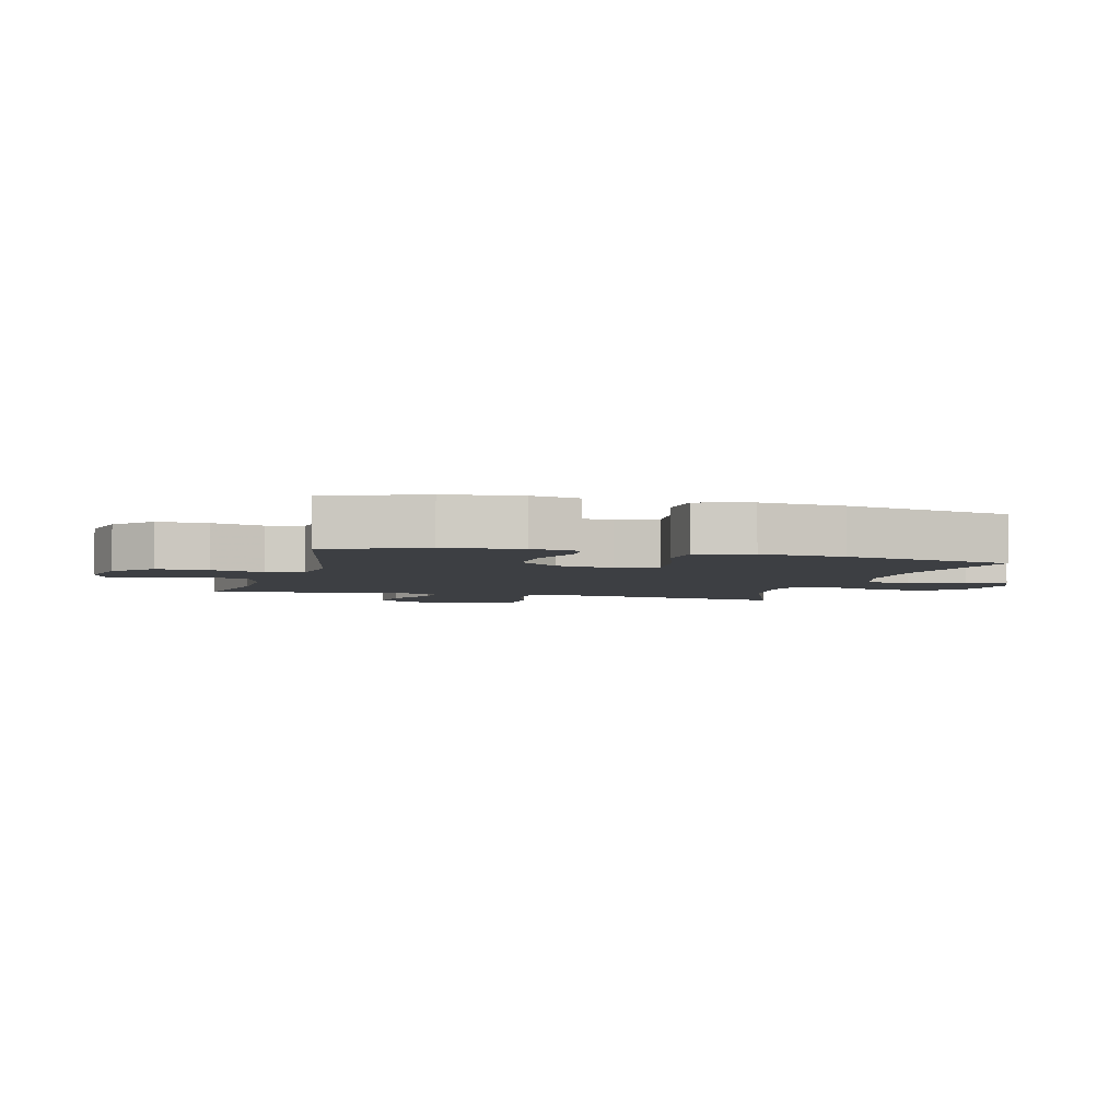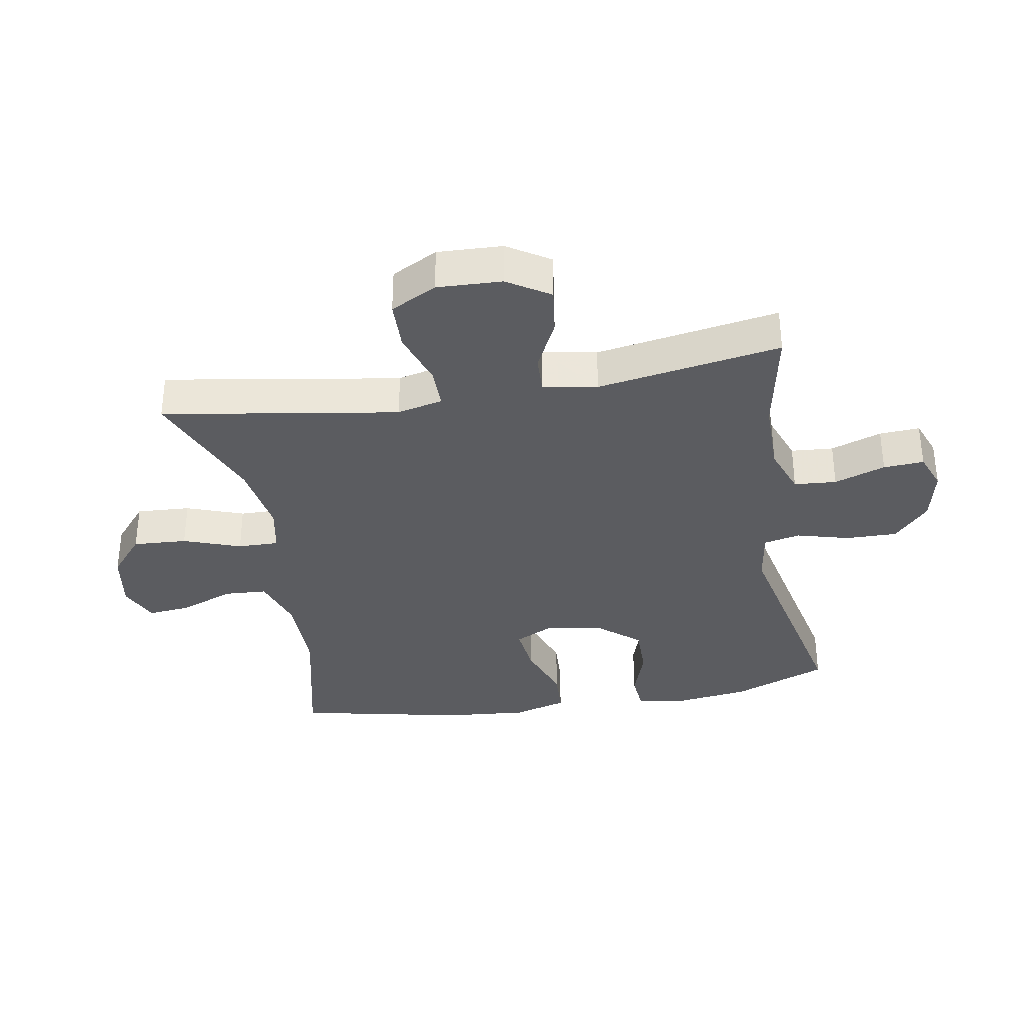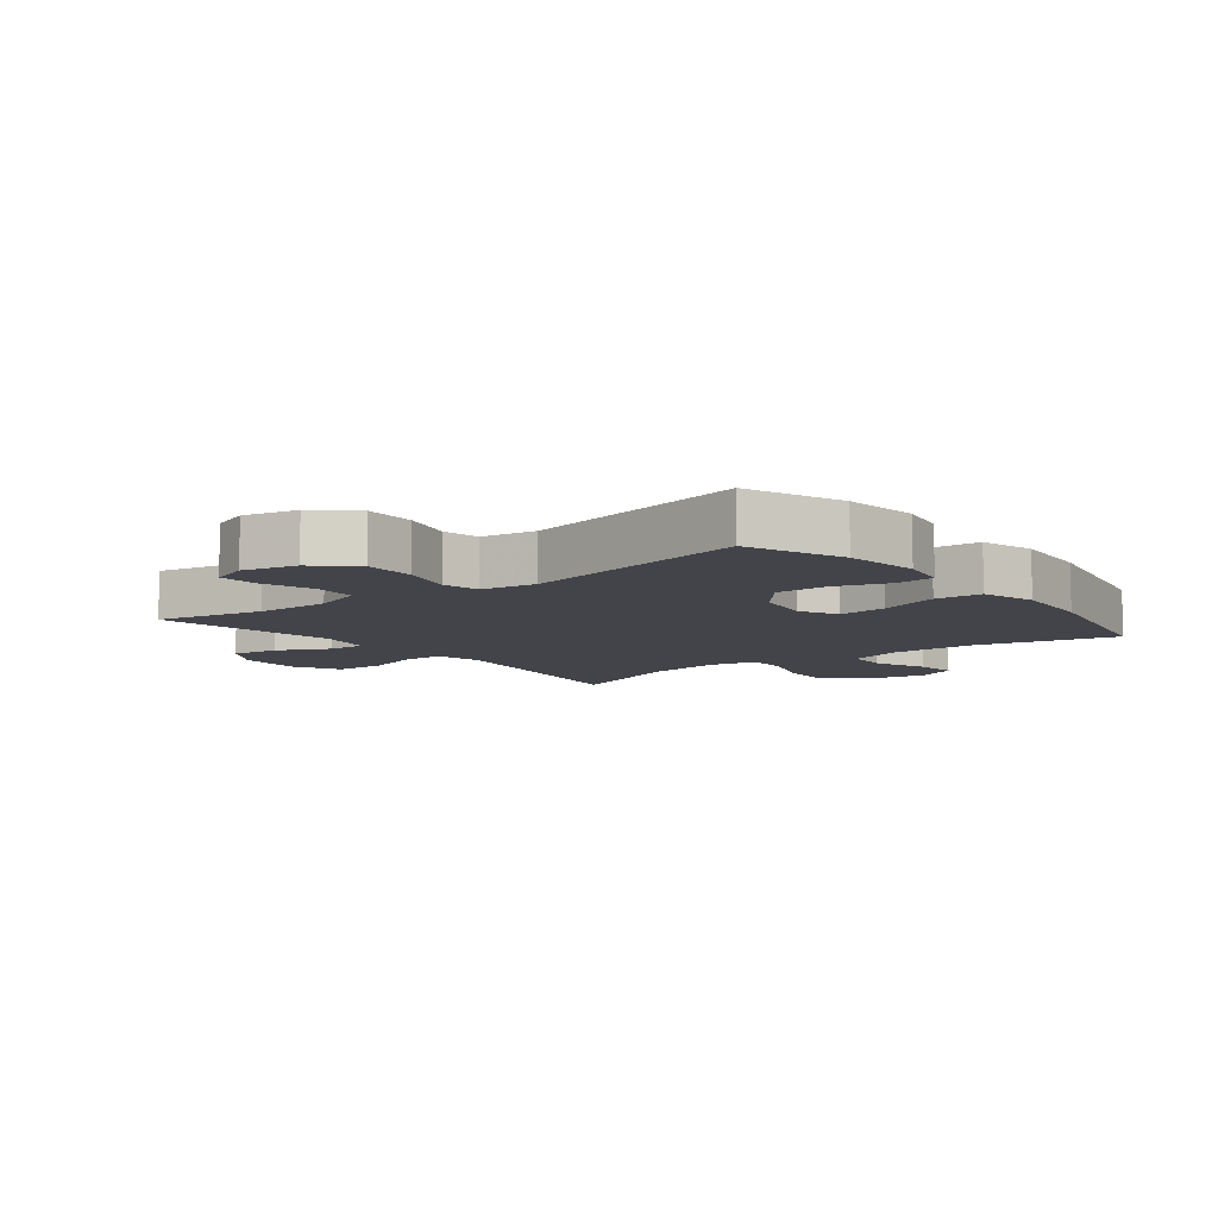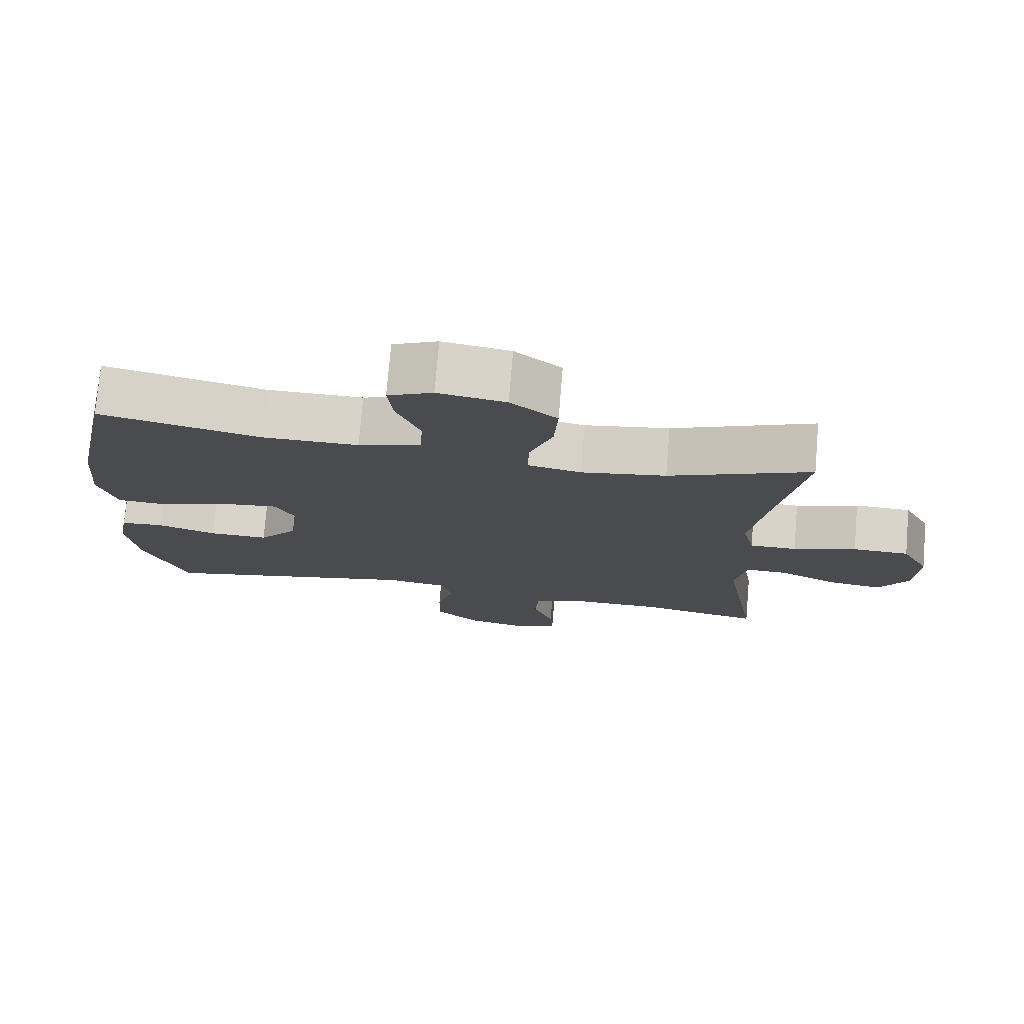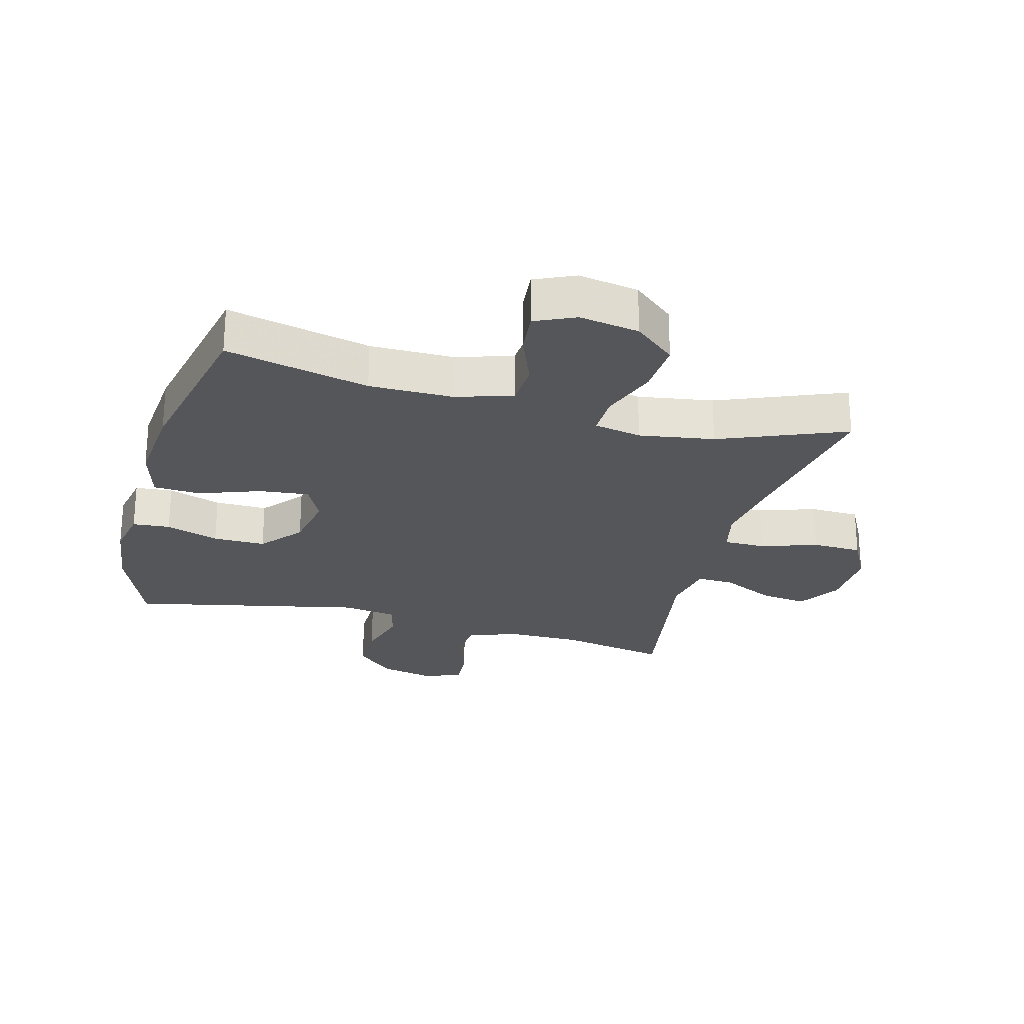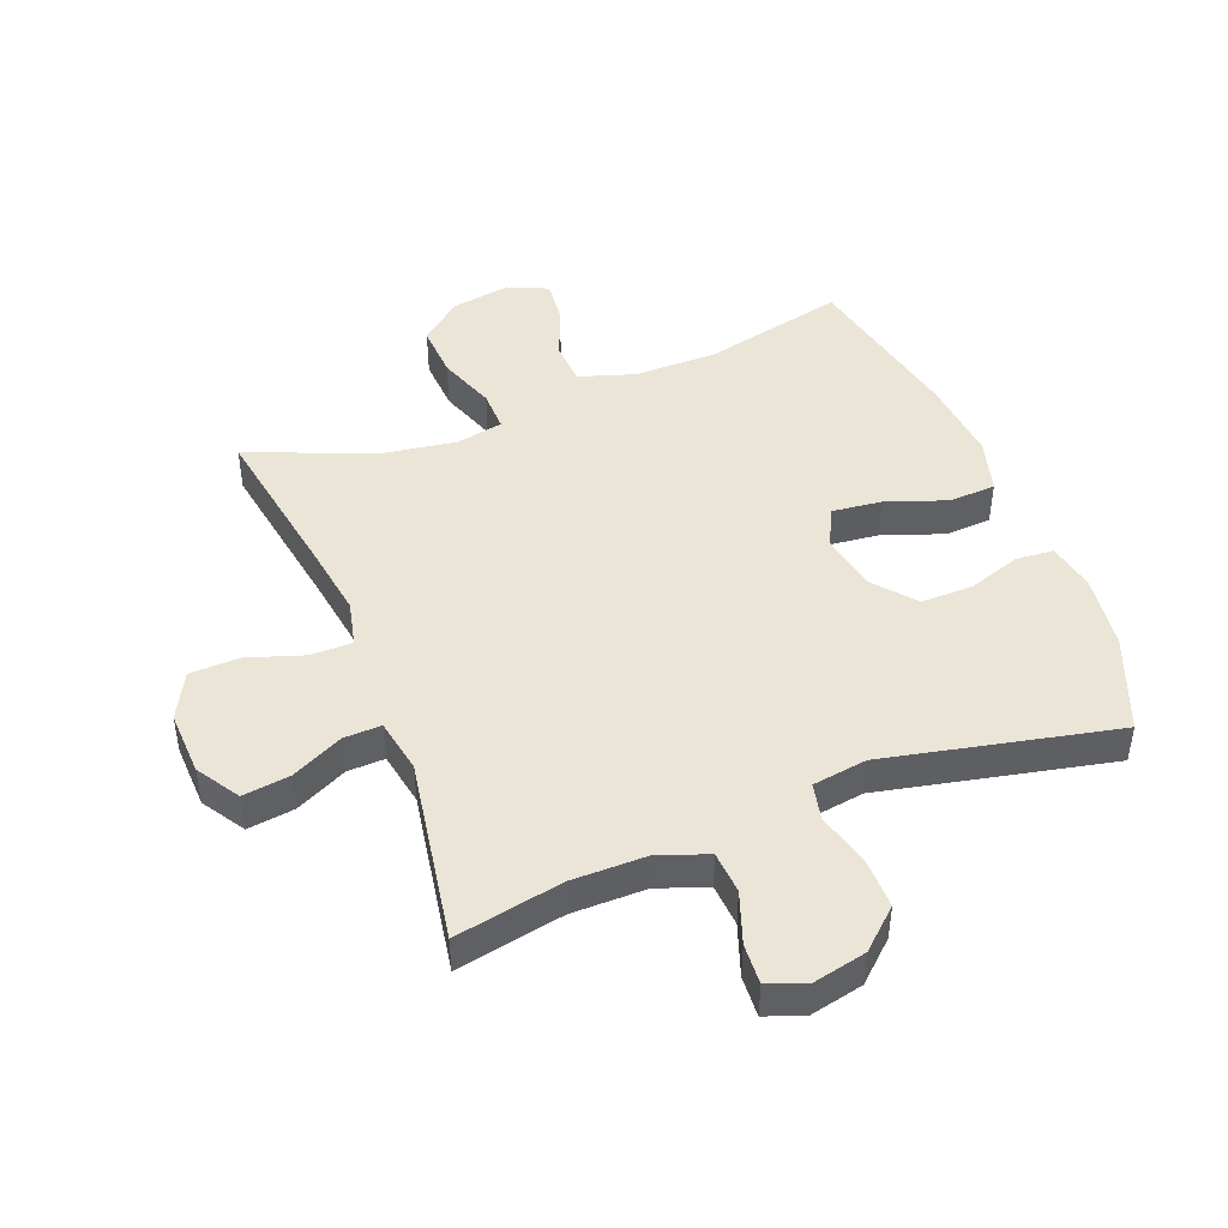
<metadata>
{"format":"obj","ext":"obj","renderer":"f3d","projection":"perspective","resolution":1024,"background":"white","views":[{"elev":-4.1,"azim":-105.5,"up":"+Y"},{"elev":-34.5,"azim":99.8,"up":"+Y"},{"elev":-8.4,"azim":-142.2,"up":"+Y"},{"elev":75.8,"azim":4.8,"up":"+Z"},{"elev":-25.2,"azim":-15.1,"up":"+Y"},{"elev":45.6,"azim":158.6,"up":"+Y"}]}
</metadata>
<code>
v -0.5 0.07 0.5
v -0.271 0.07 0.448
v -0.136 0.07 0.448
v -0.047 0.07 0.477
v -0.043 0.07 0.546
v -0.077 0.07 0.632
v -0.084 0.07 0.701
v -0.02 0.07 0.73
v 0.076 0.07 0.714
v 0.142 0.07 0.659
v 0.137 0.07 0.572
v 0.104 0.07 0.48
v 0.103 0.07 0.414
v 0.179 0.07 0.399
v 0.299 0.07 0.418
v 0.5 0.07 0.5
v 0.456 0.07 0.235
v 0.439 0.07 0.121
v 0.456 0.07 0.048
v 0.523 0.07 0.048
v 0.613 0.07 0.078
v 0.693 0.07 0.076
v 0.732 0.07 0.002
v 0.728 0.07 -0.102
v 0.685 0.07 -0.17
v 0.609 0.07 -0.16
v 0.526 0.07 -0.12
v 0.466 0.07 -0.118
v 0.45 0.07 -0.205
v 0.5 0.07 -0.5
v 0.327 0.07 -0.467
v 0.207 0.07 -0.467
v 0.128 0.07 -0.496
v 0.123 0.07 -0.564
v 0.152 0.07 -0.646
v 0.156 0.07 -0.711
v 0.096 0.07 -0.734
v 0.009 0.07 -0.715
v -0.053 0.07 -0.659
v -0.052 0.07 -0.577
v -0.029 0.07 -0.492
v -0.042 0.07 -0.433
v -0.13 0.07 -0.42
v -0.5 0.07 -0.5
v -0.561 0.07 -0.347
v -0.577 0.07 -0.227
v -0.562 0.07 -0.149
v -0.502 0.07 -0.144
v -0.417 0.07 -0.172
v -0.333 0.07 -0.173
v -0.278 0.07 -0.107
v -0.261 0.07 -0.014
v -0.292 0.07 0.048
v -0.372 0.07 0.039
v -0.469 0.07 0.004
v -0.544 0.07 0.008
v -0.569 0.07 0.095
v -0.557 0.07 0.229
v -0.5 0 0.5
v -0.271 0 0.448
v -0.136 0 0.448
v -0.047 0 0.477
v -0.043 0 0.546
v -0.077 0 0.632
v -0.084 0 0.701
v -0.02 0 0.73
v 0.076 0 0.714
v 0.142 0 0.659
v 0.137 0 0.572
v 0.104 0 0.48
v 0.103 0 0.414
v 0.179 0 0.399
v 0.299 0 0.418
v 0.5 0 0.5
v 0.456 0 0.235
v 0.439 0 0.121
v 0.456 0 0.048
v 0.523 0 0.048
v 0.613 0 0.078
v 0.693 0 0.076
v 0.732 0 0.002
v 0.728 0 -0.102
v 0.685 0 -0.17
v 0.609 0 -0.16
v 0.526 0 -0.12
v 0.466 0 -0.118
v 0.45 0 -0.205
v 0.5 0 -0.5
v 0.327 0 -0.467
v 0.207 0 -0.467
v 0.128 0 -0.496
v 0.123 0 -0.564
v 0.152 0 -0.646
v 0.156 0 -0.711
v 0.096 0 -0.734
v 0.009 0 -0.715
v -0.053 0 -0.659
v -0.052 0 -0.577
v -0.029 0 -0.492
v -0.042 0 -0.433
v -0.13 0 -0.42
v -0.5 0 -0.5
v -0.561 0 -0.347
v -0.577 0 -0.227
v -0.562 0 -0.149
v -0.502 0 -0.144
v -0.417 0 -0.172
v -0.333 0 -0.173
v -0.278 0 -0.107
v -0.261 0 -0.014
v -0.292 0 0.048
v -0.372 0 0.039
v -0.469 0 0.004
v -0.544 0 0.008
v -0.569 0 0.095
v -0.557 0 0.229
f 57 58 1 2
f 54 55 56 57
f 53 54 57 2
f 52 53 2 3
f 51 52 3 4
f 46 47 48 49
f 46 49 50
f 43 44 45 46
f 42 43 46 50
f 38 39 40 41
f 36 37 38 41
f 34 35 36 41
f 33 34 41 42
f 32 33 42 50
f 29 30 31
f 28 29 31 32
f 24 25 26 27
f 24 27 28
f 23 24 28
f 20 21 22 23
f 19 20 23 28
f 18 19 28 32
f 15 16 17
f 14 15 17 18
f 13 14 18 32
f 9 10 11 12
f 9 12 13
f 8 9 13
f 5 6 7 8
f 4 5 8 13
f 51 4 13 32
f 32 50 51
f 60 59 116 115
f 115 114 113 112
f 60 115 112 111
f 61 60 111 110
f 62 61 110 109
f 107 106 105 104
f 108 107 104
f 104 103 102 101
f 108 104 101 100
f 99 98 97 96
f 99 96 95 94
f 99 94 93 92
f 100 99 92 91
f 108 100 91 90
f 89 88 87
f 90 89 87 86
f 85 84 83 82
f 86 85 82
f 86 82 81
f 81 80 79 78
f 86 81 78 77
f 90 86 77 76
f 75 74 73
f 76 75 73 72
f 90 76 72 71
f 70 69 68 67
f 71 70 67
f 71 67 66
f 66 65 64 63
f 71 66 63 62
f 90 71 62 109
f 109 108 90
f 1 59 60 2
f 2 60 61 3
f 3 61 62 4
f 4 62 63 5
f 5 63 64 6
f 6 64 65 7
f 7 65 66 8
f 8 66 67 9
f 9 67 68 10
f 10 68 69 11
f 11 69 70 12
f 12 70 71 13
f 13 71 72 14
f 14 72 73 15
f 15 73 74 16
f 16 74 75 17
f 17 75 76 18
f 18 76 77 19
f 19 77 78 20
f 20 78 79 21
f 21 79 80 22
f 22 80 81 23
f 23 81 82 24
f 24 82 83 25
f 25 83 84 26
f 26 84 85 27
f 27 85 86 28
f 28 86 87 29
f 29 87 88 30
f 30 88 89 31
f 31 89 90 32
f 32 90 91 33
f 33 91 92 34
f 34 92 93 35
f 35 93 94 36
f 36 94 95 37
f 37 95 96 38
f 38 96 97 39
f 39 97 98 40
f 40 98 99 41
f 41 99 100 42
f 42 100 101 43
f 43 101 102 44
f 44 102 103 45
f 45 103 104 46
f 46 104 105 47
f 47 105 106 48
f 48 106 107 49
f 49 107 108 50
f 50 108 109 51
f 51 109 110 52
f 52 110 111 53
f 53 111 112 54
f 54 112 113 55
f 55 113 114 56
f 56 114 115 57
f 57 115 116 58
f 58 116 59 1

</code>
